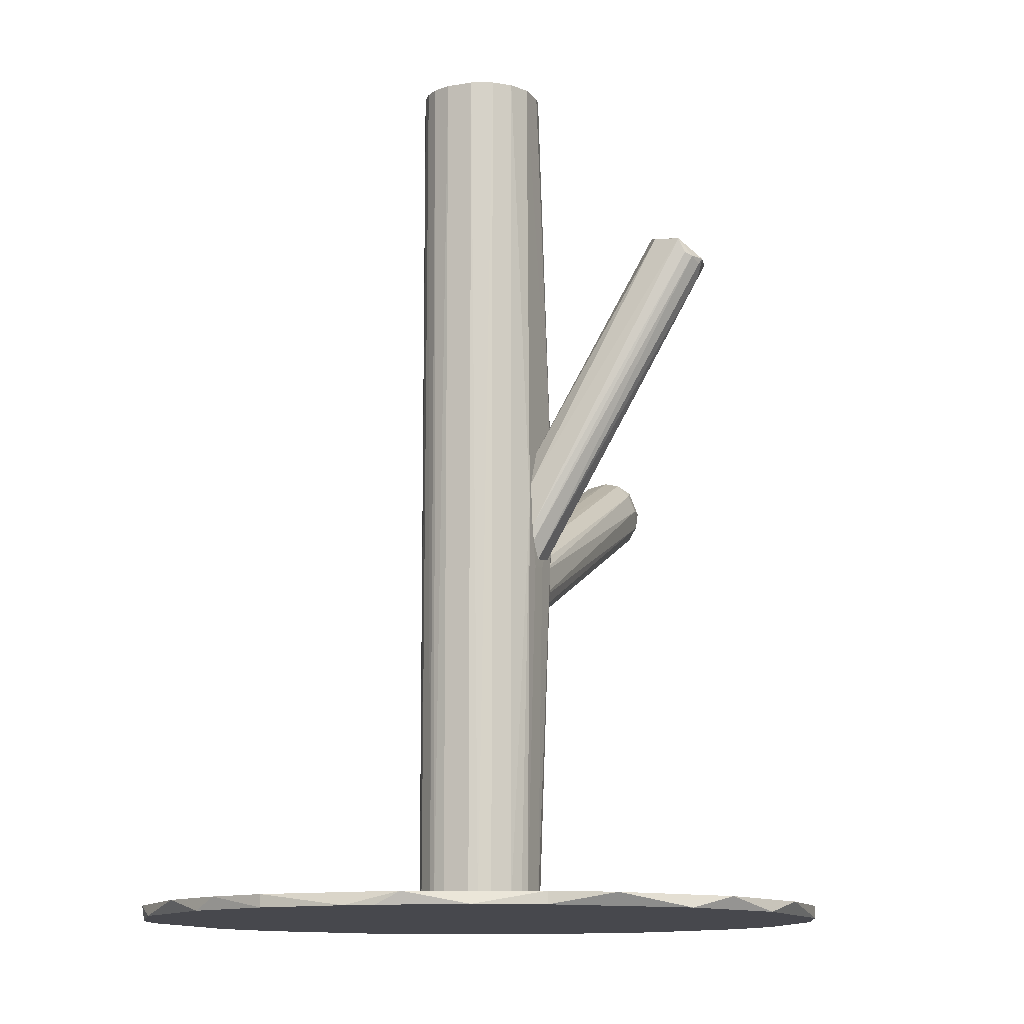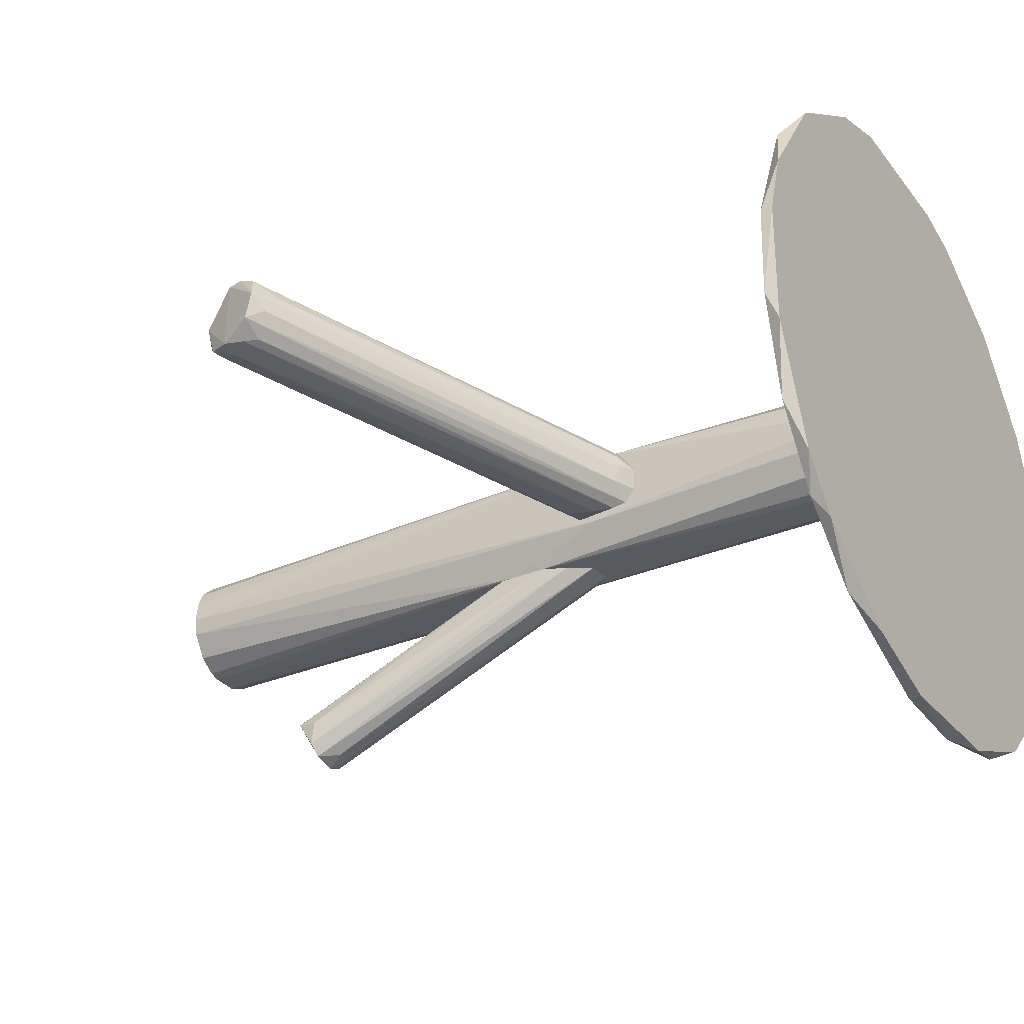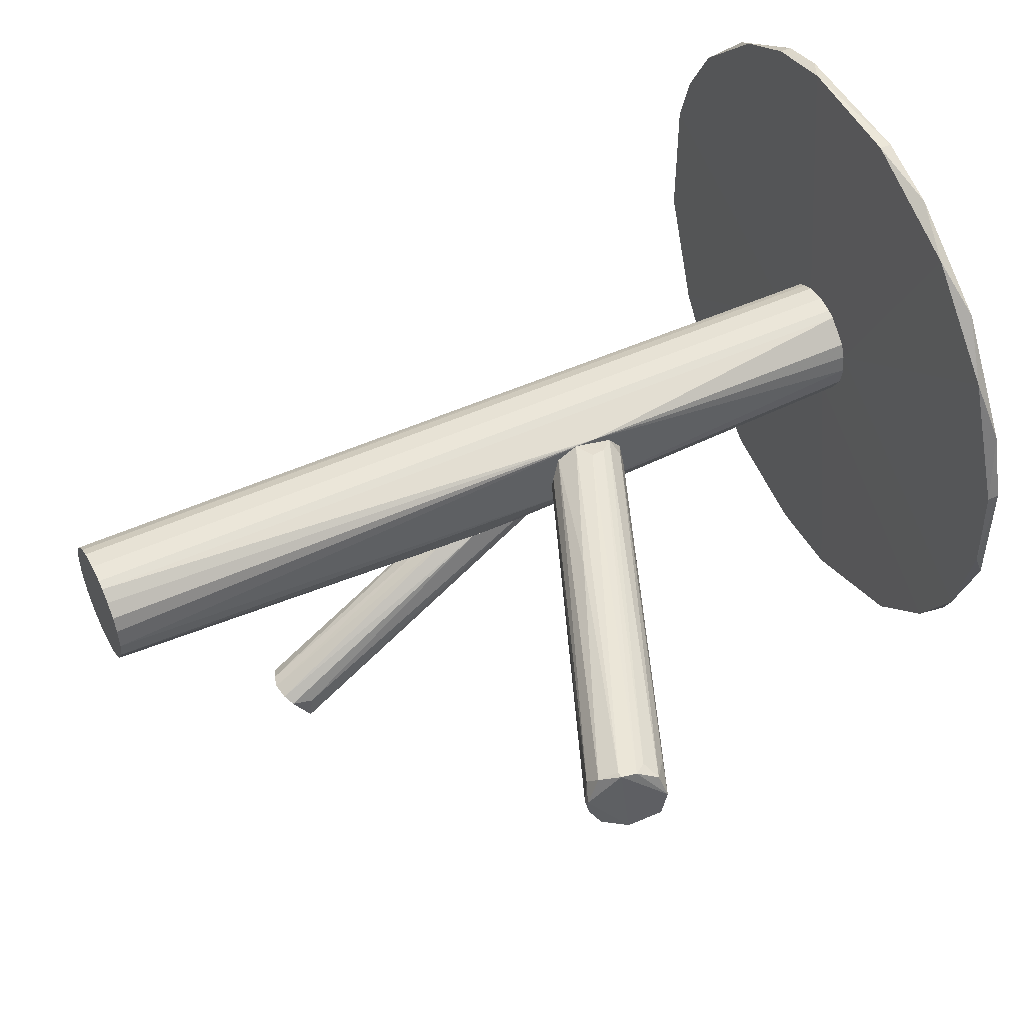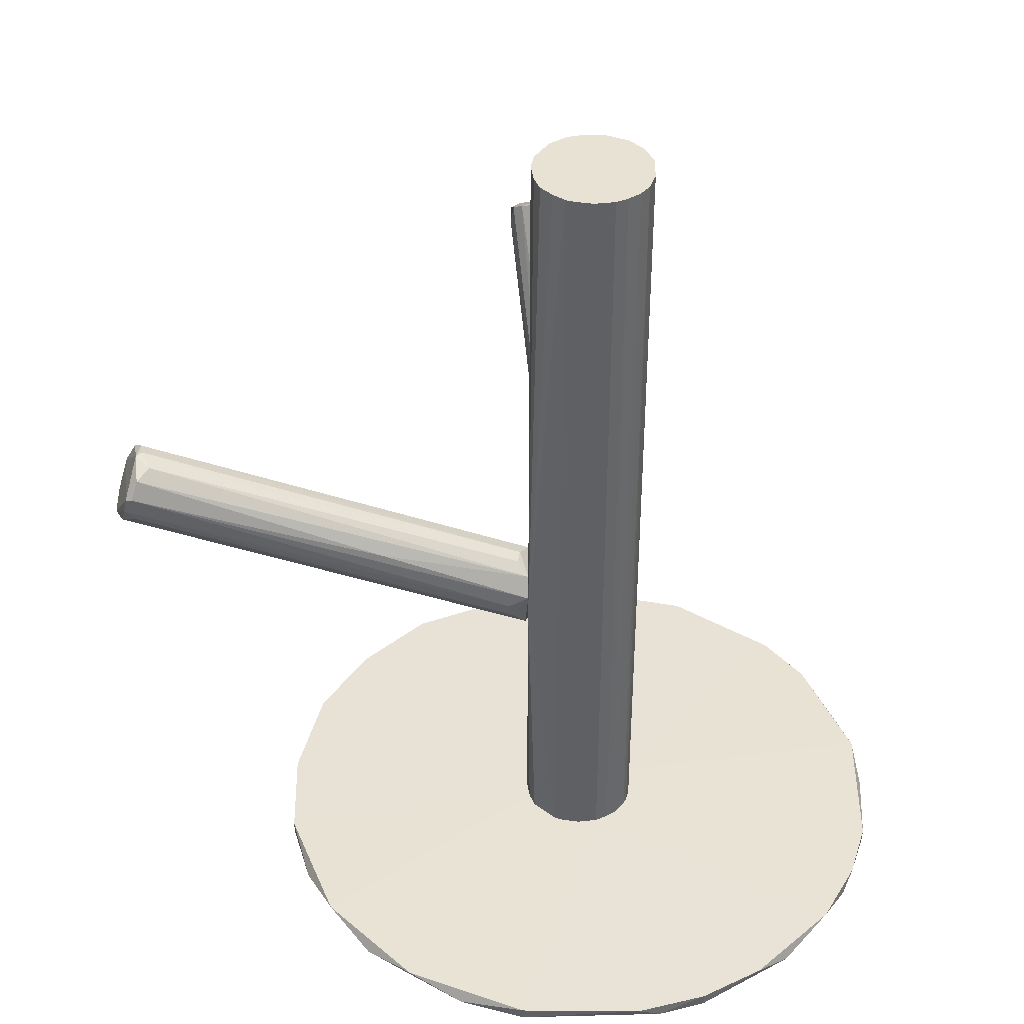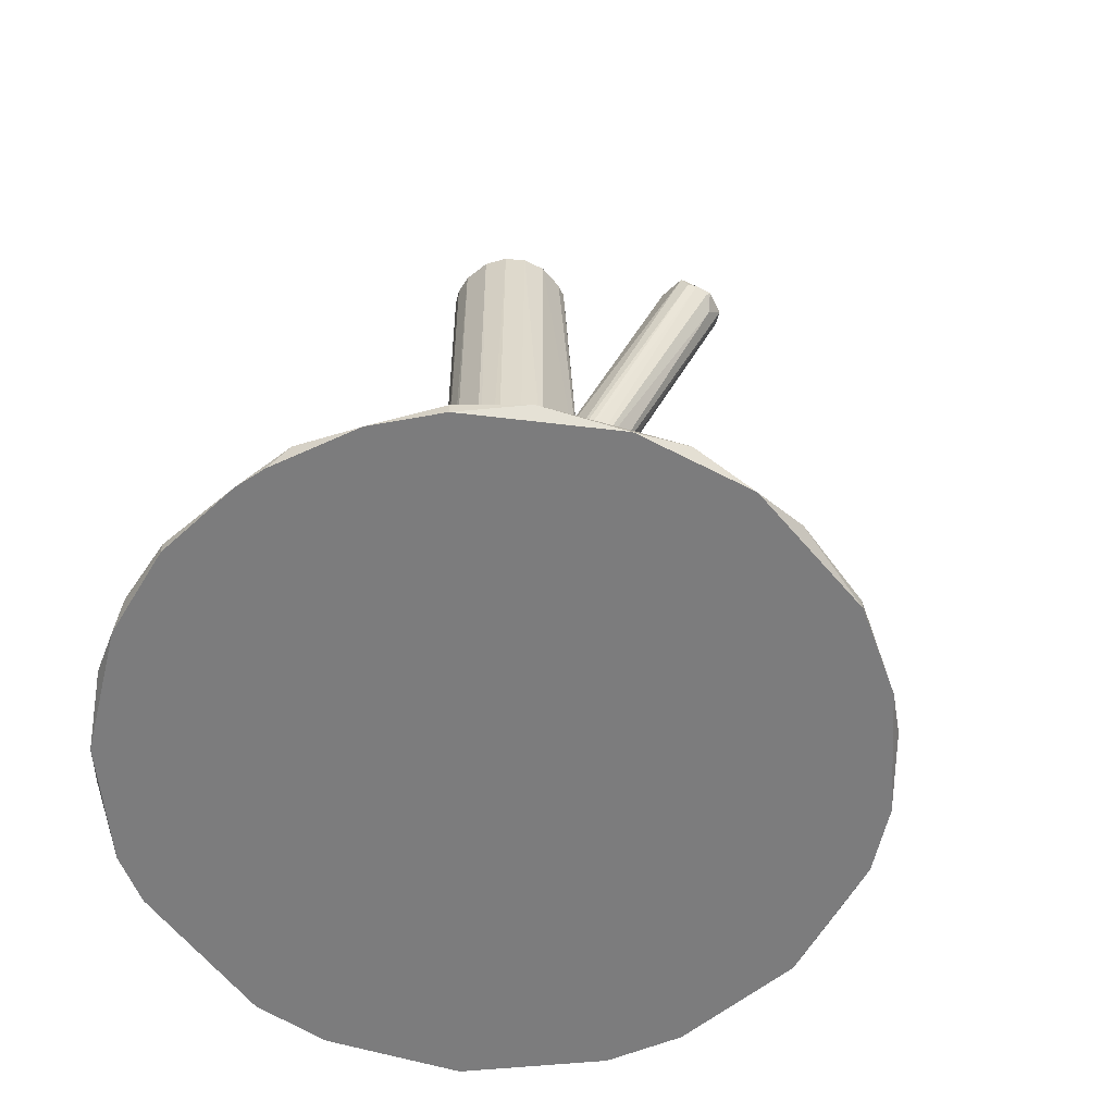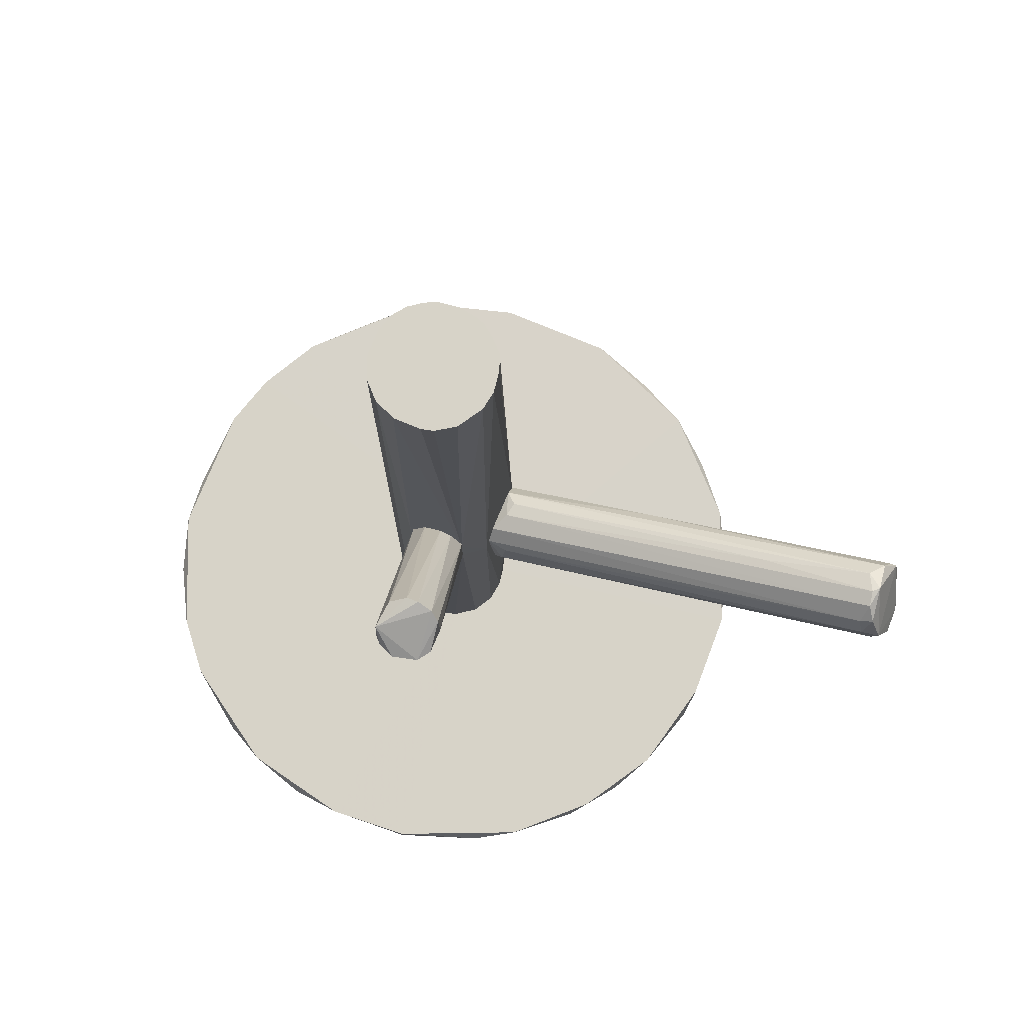
<metadata>
{"format":"obj","ext":"obj","renderer":"f3d","projection":"perspective","resolution":1024,"background":"white","views":[{"elev":-11.9,"azim":-66.8,"up":"+Z"},{"elev":-30.7,"azim":121.4,"up":"+Y"},{"elev":50.2,"azim":63.6,"up":"+Y"},{"elev":40.8,"azim":-179.5,"up":"+Z"},{"elev":-58.8,"azim":-50.4,"up":"+Z"},{"elev":76.6,"azim":22.4,"up":"+Z"}]}
</metadata>
<code>
o convex_0
v -0.00551 0.004959 -0.1123
v -0.1103 -0.00455 -0.1163
v -0.1095 -0.01249 -0.1163
v 0.06751 0.01685 -0.1163
v -0.002346 -0.0879 -0.1131
v -0.07297 0.07321 -0.1131
v -0.002346 -0.0879 -0.1163
v -0.09519 -0.05058 -0.1131
v -0.00392 0.08829 -0.1163
v 0.05401 0.0502 -0.1131
v 0.06195 -0.03551 -0.1131
v -0.06741 -0.07678 -0.1163
v -0.08169 0.06606 -0.1163
v -0.1087 0.01844 -0.1131
v -0.00392 0.08829 -0.1131
v 0.04529 -0.06091 -0.1163
v -0.05551 -0.08313 -0.1131
v 0.04211 0.06448 -0.1163
v -0.03567 -0.006141 -0.1123
v 0.03099 -0.0736 -0.1131
v -0.0436 0.08668 -0.1163
v 0.06751 0.01685 -0.1131
v 0.06751 -0.01646 -0.1163
v 0.02942 0.0748 -0.1131
v -0.1007 0.04066 -0.1163
v -0.03724 0.08829 -0.1131
v -0.09519 -0.05058 -0.1163
v -0.1087 -0.01883 -0.1131
v -0.0944 0.05178 -0.1131
v -0.03963 -0.0879 -0.1163
v -0.02614 0.01527 -0.1123
v -0.01425 -0.01486 -0.1123
v -0.02533 -0.08949 -0.1131
v -0.08407 -0.06409 -0.1131
v 0.01989 -0.07995 -0.1163
v 0.06195 0.03512 -0.1163
v 0.06829 -0.008519 -0.1131
v 0.01433 0.08274 -0.1163
v 0.04926 -0.05614 -0.1131
v 0.0556 -0.04741 -0.1163
v -0.1039 -0.03471 -0.1163
v -0.05629 0.08274 -0.1163
v -0.1087 0.01844 -0.1163
v -0.05629 0.08274 -0.1131
v -0.1039 0.03431 -0.1131
f 25 43 45
f 4 7 9
f 9 7 21
f 10 1 22
f 7 4 23
f 1 10 24
f 10 18 24
f 13 21 25
f 15 9 26
f 9 21 26
f 2 3 28
f 14 2 28
f 19 14 28
f 8 19 28
f 6 13 29
f 13 25 29
f 3 2 30
f 17 12 30
f 2 21 30
f 21 7 30
f 12 27 30
f 19 1 31
f 1 24 31
f 24 15 31
f 15 26 31
f 6 29 31
f 11 1 32
f 1 19 32
f 19 17 32
f 5 20 32
f 7 5 33
f 30 7 33
f 17 30 33
f 5 32 33
f 32 17 33
f 12 17 34
f 19 8 34
f 17 19 34
f 8 27 34
f 27 12 34
f 5 7 35
f 7 16 35
f 20 5 35
f 16 20 35
f 4 9 36
f 9 18 36
f 18 10 36
f 10 22 36
f 22 4 36
f 1 11 37
f 22 1 37
f 4 22 37
f 11 23 37
f 23 4 37
f 9 15 38
f 18 9 38
f 15 24 38
f 24 18 38
f 20 16 39
f 11 32 39
f 32 20 39
f 16 7 40
f 23 11 40
f 7 23 40
f 11 39 40
f 39 16 40
f 27 8 41
f 28 3 41
f 8 28 41
f 3 30 41
f 30 27 41
f 13 6 42
f 21 13 42
f 2 14 43
f 21 2 43
f 25 21 43
f 26 21 44
f 31 26 44
f 6 31 44
f 42 6 44
f 21 42 44
f 14 19 45
f 29 25 45
f 19 31 45
f 31 29 45
f 43 14 45
o convex_1
v 0.07148 0.00972 0.01706
v -0.0047 -0.002179 -0.03691
v -0.0047 0.004166 -0.03691
v 0.1104 0.0121 0.01072
v 0.1032 0.000204 0.02023
v -0.0047 -0.003766 -0.01627
v -0.0047 0.01131 -0.02262
v 0.1064 0.02084 0.01785
v -0.002323 -0.007736 -0.03135
v 0.1024 0.005758 0.02896
v 0.1104 0.004965 0.0123
v 0.1024 0.01845 0.02658
v -0.003911 0.00972 -0.03293
v -0.0047 0.008136 -0.01706
v 0.000854 -0.007736 -0.01944
v 0.108 0.01766 0.0123
v 0.1048 0.002585 0.02658
v 0.1064 0.000998 0.01547
v -0.002323 0.000998 -0.01389
v 0.1056 0.02084 0.02182
v 5.4e-05 -0.008532 -0.02658
v 0.000854 0.0121 -0.025
v 0.09925 0.01448 0.02817
v 0.001643 -0.002179 -0.03453
v 5.4e-05 0.006546 -0.03453
v -0.0047 -0.006942 -0.01944
v -0.003911 -0.006146 -0.03453
v -0.001534 0.004959 -0.01389
v 0.1016 0.00972 0.02976
v 0.000854 0.002579 -0.03532
v 0.1064 0.008136 0.009122
v 0.03657 0.01448 -0.003572
v 0.1016 0.001791 0.02499
v 0.104 0.001791 0.0123
v 0.104 0.02004 0.01468
v 0.1016 0.01369 0.007536
v 5.4e-05 0.01131 -0.02897
v 0.104 0.02084 0.02182
v 0.108 0.000995 0.02024
v 0.1032 0.01131 0.02976
f 62 84 85
f 48 47 51
f 48 51 52
f 48 52 58
f 52 51 59
f 53 49 61
f 51 55 64
f 59 51 64
f 49 53 65
f 50 60 66
f 63 50 66
f 54 63 66
f 57 59 68
f 48 58 70
f 58 61 70
f 51 47 71
f 54 66 71
f 66 60 71
f 47 69 72
f 69 56 72
f 71 47 72
f 54 71 72
f 64 46 73
f 59 64 73
f 46 68 73
f 68 59 73
f 64 55 74
f 46 64 74
f 68 46 74
f 47 48 75
f 69 47 75
f 48 70 75
f 49 56 76
f 56 69 76
f 69 75 76
f 75 49 76
f 52 59 77
f 59 57 77
f 55 51 78
f 60 50 78
f 62 55 78
f 50 62 78
f 51 71 78
f 71 60 78
f 63 54 79
f 56 63 79
f 54 72 79
f 72 56 79
f 53 61 80
f 61 58 80
f 61 49 81
f 70 61 81
f 49 75 81
f 75 70 81
f 58 52 82
f 52 67 82
f 67 53 82
f 53 80 82
f 80 58 82
f 65 53 83
f 57 65 83
f 67 52 83
f 53 67 83
f 52 77 83
f 77 57 83
f 56 49 84
f 62 50 84
f 50 63 84
f 63 56 84
f 49 65 84
f 84 65 85
f 55 62 85
f 65 57 85
f 57 68 85
f 74 55 85
f 68 74 85
o convex_2
v -0.01979 -0.01647 0.01152
v -0.007889 -0.06171 0.06547
v -0.008682 -0.06091 0.06389
v -0.01423 -0.01727 -0.01784
v 4.9e-05 -0.0498 0.07103
v -0.01423 -0.05694 0.07023
v -0.02376 -0.01727 -0.01388
v -0.008682 -0.01647 0.008344
v 0.000845 -0.05695 0.06627
v -0.009475 -0.04742 0.07261
v -0.008682 -0.01647 -0.005145
v -0.02376 -0.01647 0.001991
v -0.01185 -0.01647 0.01389
v -0.01344 -0.0498 0.07102
v -0.001537 -0.06012 0.06548
v -0.02058 -0.01727 -0.01863
v -0.01185 -0.06012 0.06547
v -0.00233 -0.04821 0.07262
v -0.01027 -0.01727 -0.0115
v 0.000845 -0.0506 0.06548
v -0.02456 -0.01727 -0.009912
v -0.005507 -0.05933 0.06071
v -0.01503 -0.01647 0.01469
v -0.0063 -0.04742 0.0734
v -0.01344 -0.05853 0.06627
f 106 92 110
f 86 93 96
f 86 96 97
f 93 86 98
f 91 95 99
f 95 86 99
f 97 91 99
f 86 97 99
f 91 87 100
f 94 90 100
f 96 89 101
f 92 97 101
f 97 96 101
f 88 87 102
f 87 91 102
f 101 88 102
f 92 101 102
f 90 93 103
f 93 98 103
f 91 100 103
f 100 90 103
f 89 96 104
f 96 94 104
f 100 89 104
f 94 100 104
f 93 90 105
f 90 94 105
f 96 93 105
f 94 96 105
f 91 97 106
f 97 92 106
f 87 88 107
f 100 87 107
f 89 100 107
f 88 101 107
f 101 89 107
f 86 95 108
f 98 86 108
f 95 91 109
f 91 103 109
f 103 98 109
f 108 95 109
f 98 108 109
f 102 91 110
f 92 102 110
f 91 106 110
o convex_3
v -0.02932 0.01369 0.1163
v -0.02059 -0.01647 -0.02023
v -0.01582 -0.01647 -0.02023
v -0.02059 0.01607 -0.1123
v -0.005507 0.00496 0.1163
v -0.03408 -0.009324 0.1163
v -0.03646 -0.003765 -0.1123
v -0.005507 -0.005355 -0.1123
v -0.009475 -0.0117 0.1163
v -0.004711 0.01131 -0.02896
v -0.02693 -0.01488 -0.1123
v -0.01582 0.01528 0.1163
v -0.03567 0.006546 -0.1123
v -0.03646 0.00337 0.1163
v -0.02455 -0.01567 0.1163
v -0.00868 -0.01647 -0.005154
v -0.004711 -0.008528 -0.02341
v -0.007095 0.008926 -0.1123
v -0.01424 -0.01488 -0.1123
v -0.02932 0.01369 -0.1123
v -0.004711 -0.000593 0.1163
v -0.03408 -0.009324 -0.1123
v -0.03249 0.01131 0.1163
v -0.02614 0.01528 0.1163
v -0.01344 0.01448 -0.1123
v -0.03011 -0.01329 0.1163
v -0.03646 -0.003765 0.1163
v -0.01027 0.0121 0.1163
v -0.01424 -0.01488 0.1163
v -0.005507 -0.005355 0.1163
v -0.004711 0.000201 -0.1123
v -0.02455 -0.01647 -0.002759
v -0.00868 -0.01091 -0.1123
v -0.02455 -0.01567 -0.1123
v -0.02059 0.01607 0.1163
v -0.03011 -0.01329 -0.1123
v -0.0317 0.0121 -0.1123
v -0.03487 0.008133 0.1163
v -0.02614 0.01528 -0.1123
v -0.03646 0.00337 -0.1123
v -0.007095 0.008926 0.1163
v -0.00868 -0.01647 0.005139
v -0.01741 -0.01567 -0.1123
v -0.01741 -0.01567 0.1163
v -0.01344 0.01448 0.1163
v -0.03487 0.008133 -0.1123
v -0.03567 -0.006148 -0.1123
v -0.01582 0.01528 -0.1123
v -0.005507 0.00496 -0.1123
f 141 128 159
f 115 111 116
f 117 114 118
f 115 116 119
f 117 118 121
f 111 115 122
f 114 117 123
f 116 111 124
f 119 116 125
f 112 113 126
f 126 118 127
f 118 114 128
f 121 118 129
f 114 123 130
f 115 119 131
f 120 115 131
f 127 120 131
f 117 121 132
f 124 111 133
f 111 122 134
f 130 111 134
f 128 114 135
f 120 128 135
f 125 116 136
f 116 132 136
f 124 117 137
f 116 124 137
f 122 115 138
f 119 125 139
f 131 119 140
f 127 131 140
f 120 127 141
f 127 118 141
f 118 128 141
f 112 126 142
f 125 136 142
f 118 126 143
f 129 118 143
f 126 129 143
f 113 112 144
f 121 129 144
f 112 142 144
f 142 121 144
f 122 114 145
f 134 122 145
f 114 134 145
f 132 121 146
f 136 132 146
f 121 142 146
f 142 136 146
f 111 130 147
f 130 123 147
f 133 111 147
f 123 124 148
f 124 133 148
f 114 130 149
f 134 114 149
f 130 134 149
f 123 117 150
f 117 124 150
f 124 123 150
f 115 120 151
f 138 115 151
f 120 138 151
f 126 127 152
f 119 139 152
f 140 119 152
f 127 140 152
f 142 126 152
f 125 142 152
f 126 113 153
f 129 126 153
f 113 144 153
f 144 129 153
f 139 125 154
f 152 139 154
f 125 152 154
f 135 122 155
f 120 135 155
f 138 120 155
f 122 138 155
f 147 123 156
f 133 147 156
f 148 133 156
f 123 148 156
f 132 116 157
f 117 132 157
f 116 137 157
f 137 117 157
f 114 122 158
f 135 114 158
f 122 135 158
f 128 120 159
f 120 141 159

</code>
